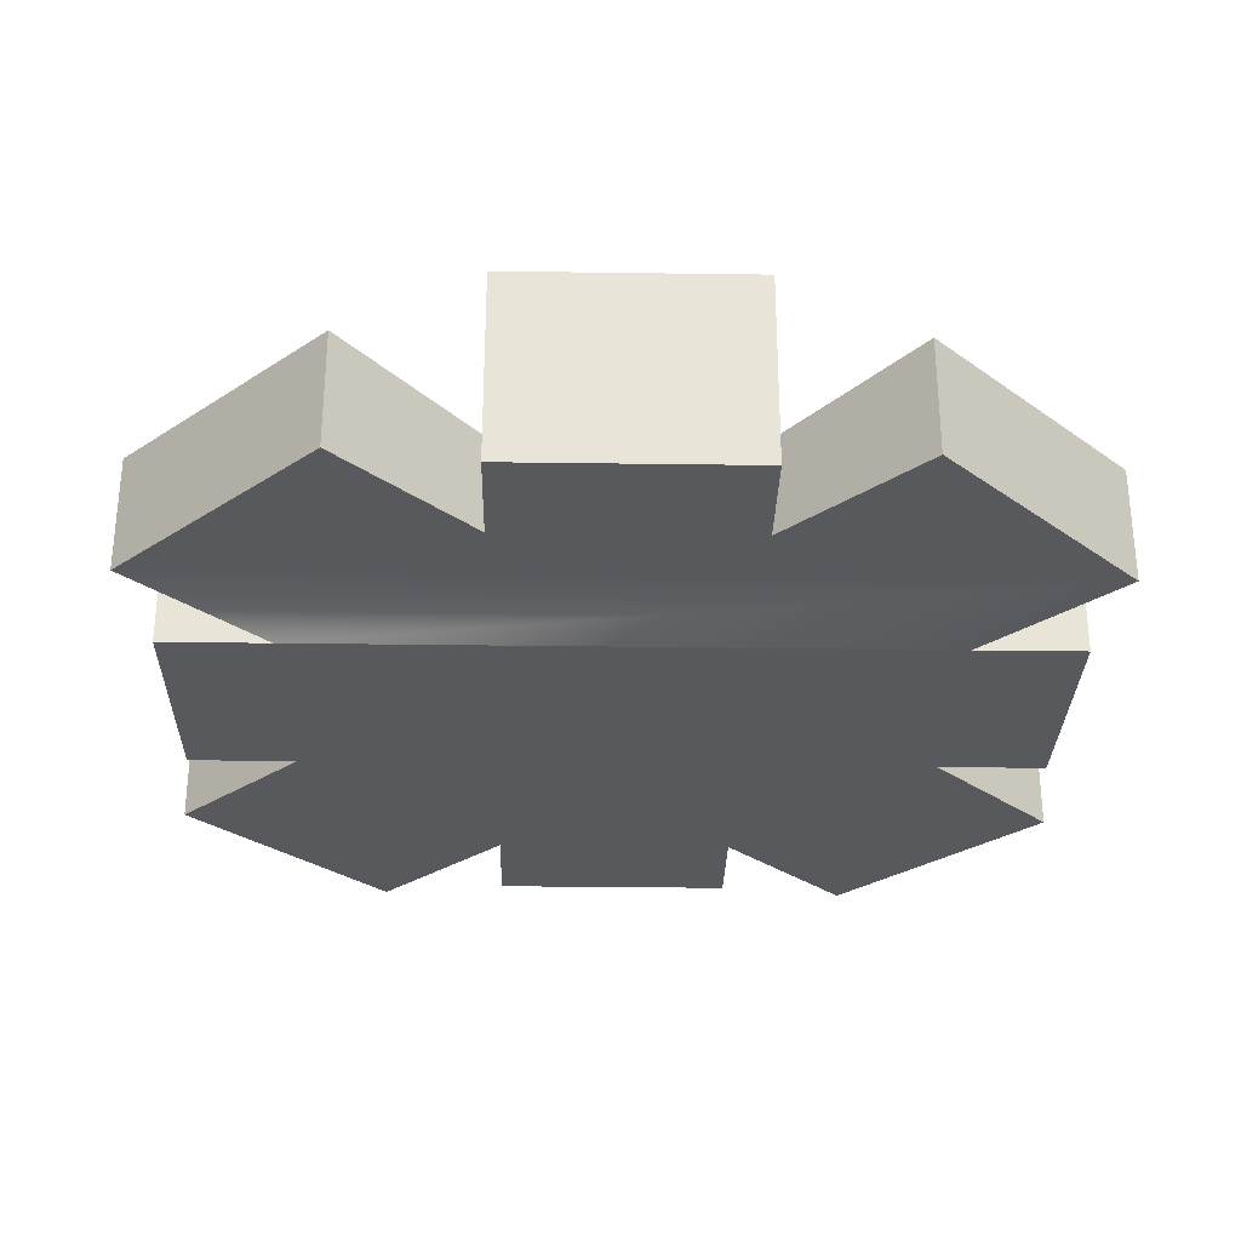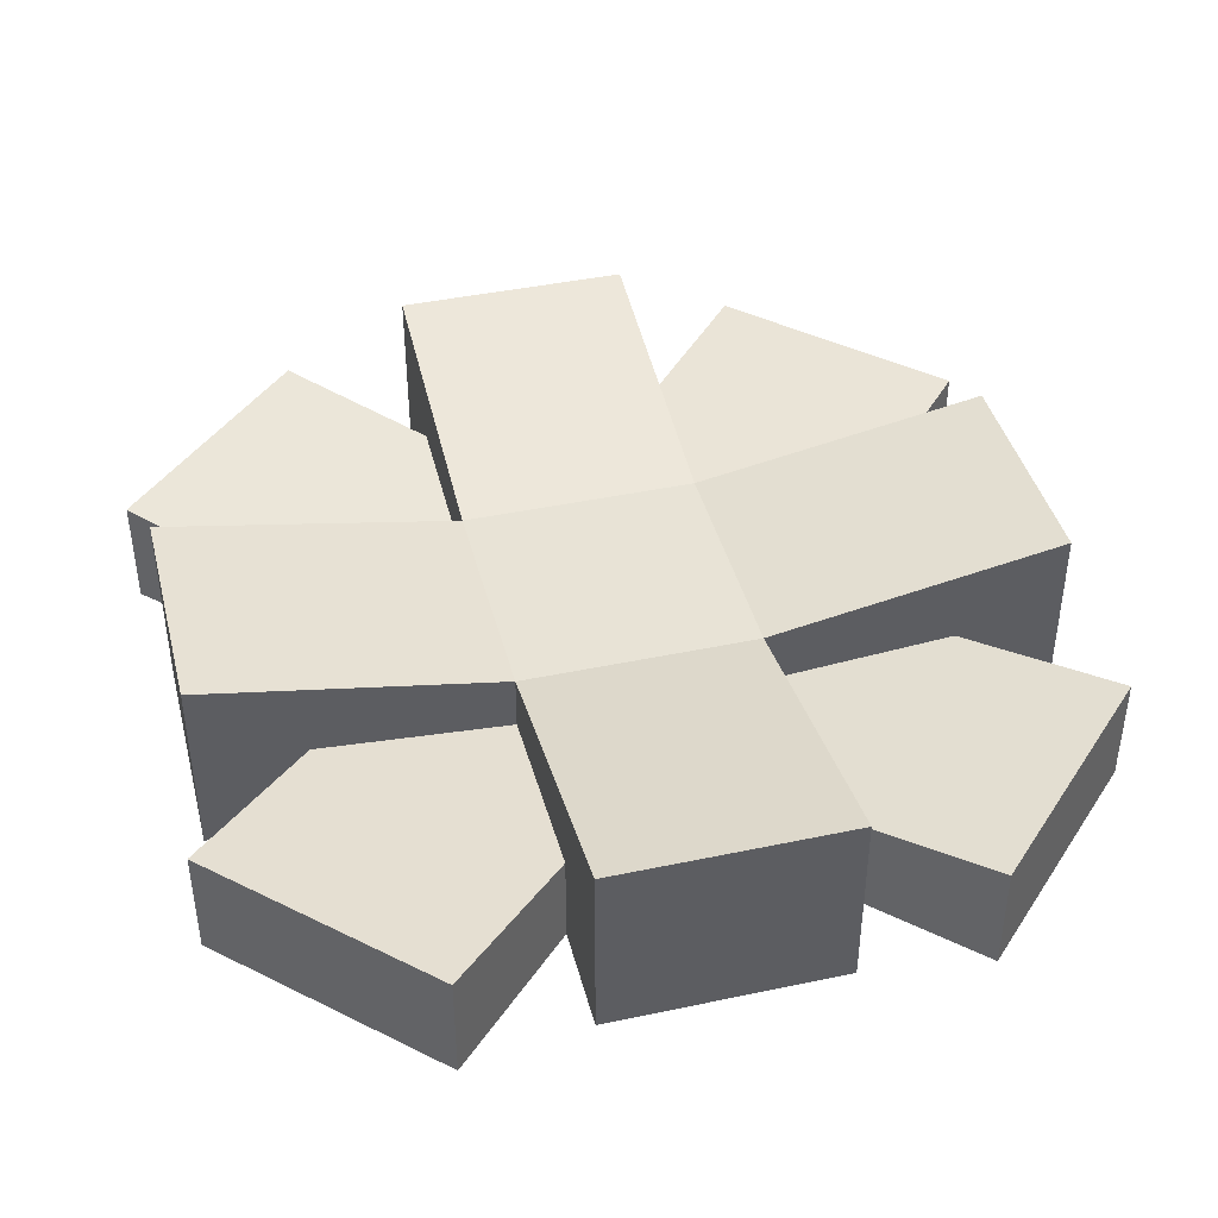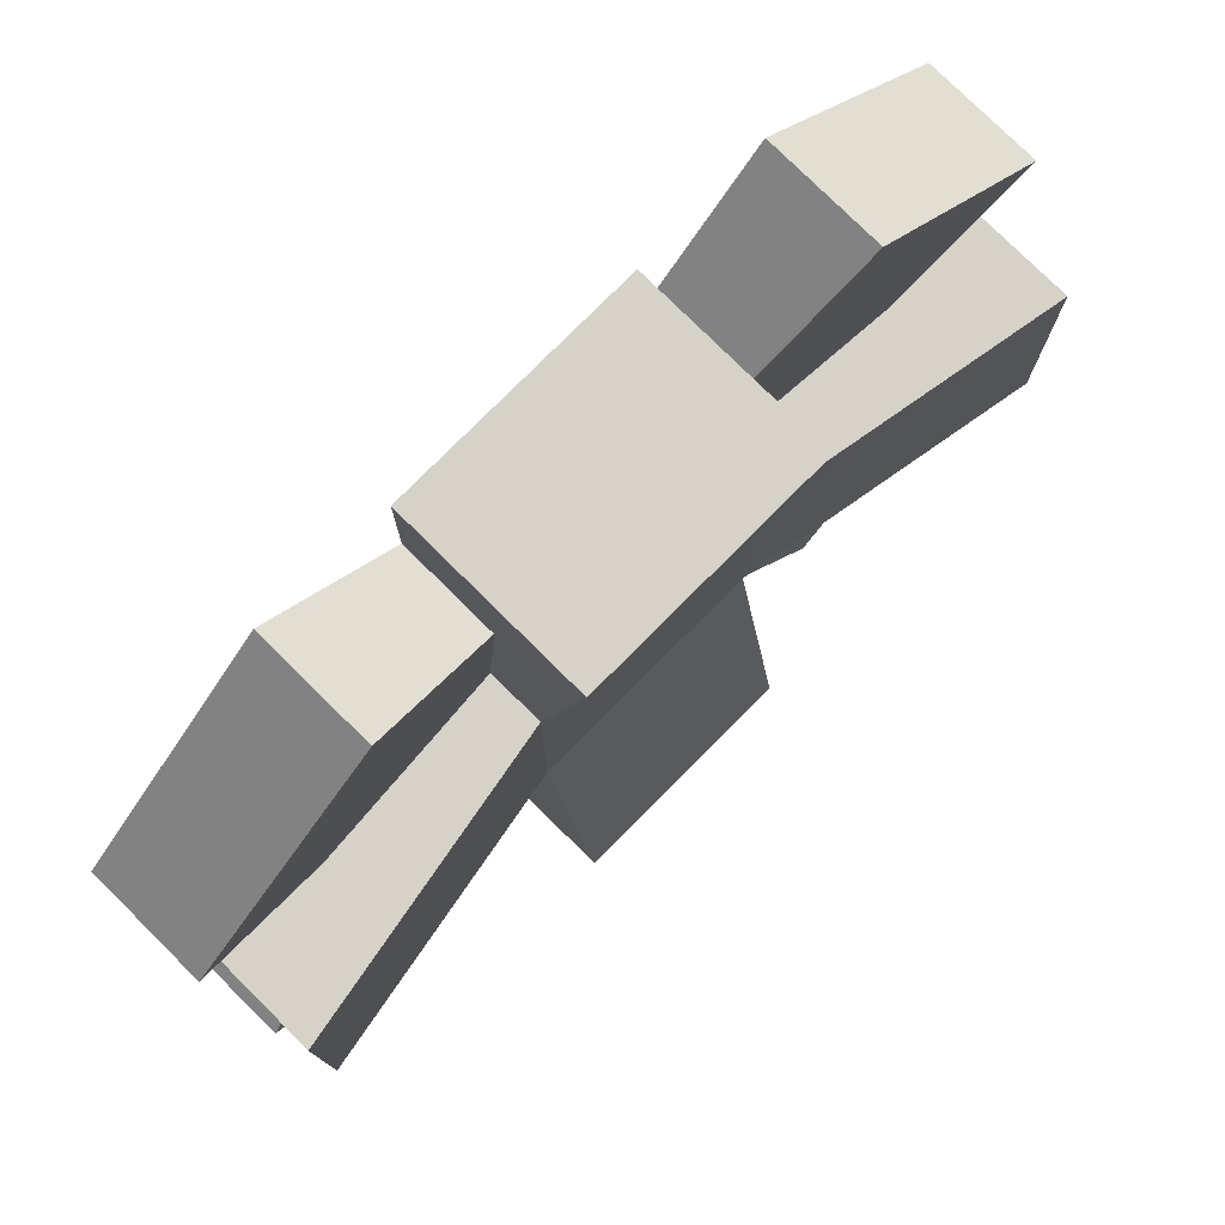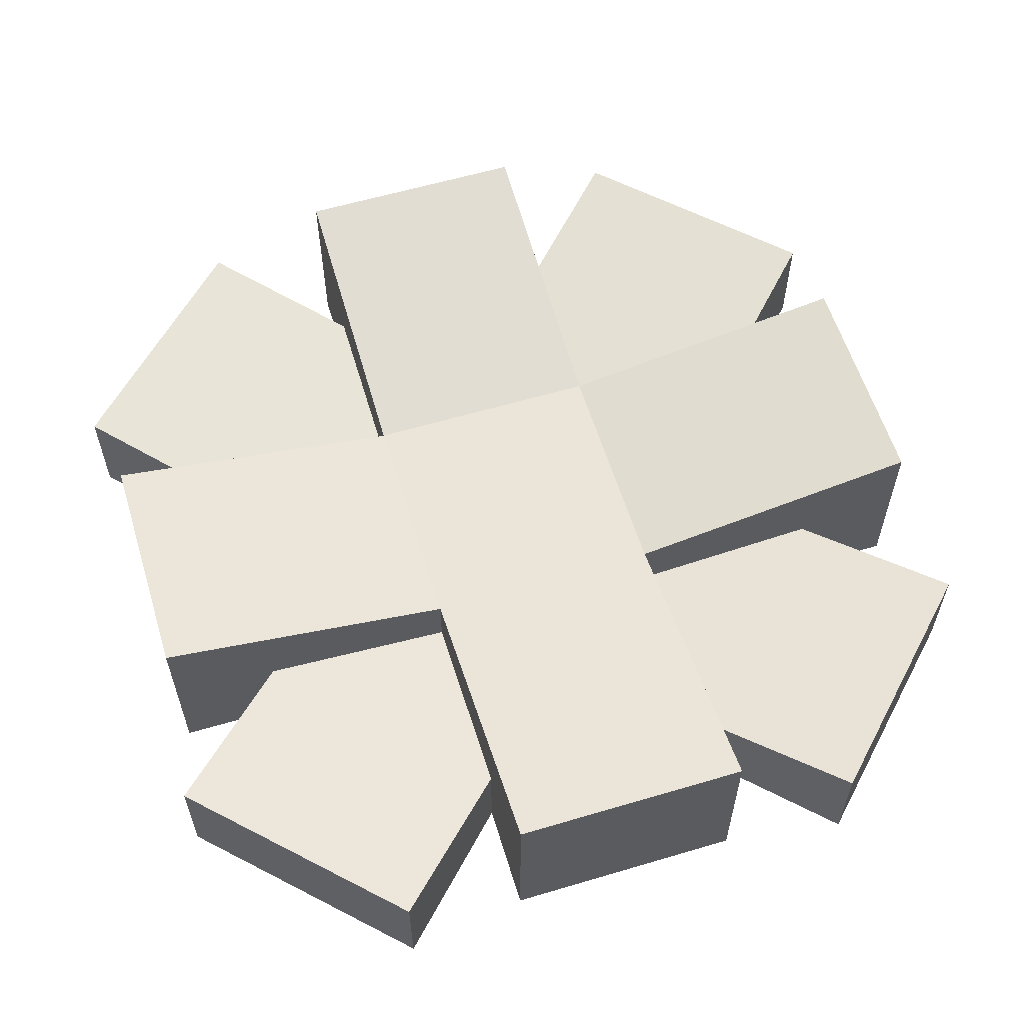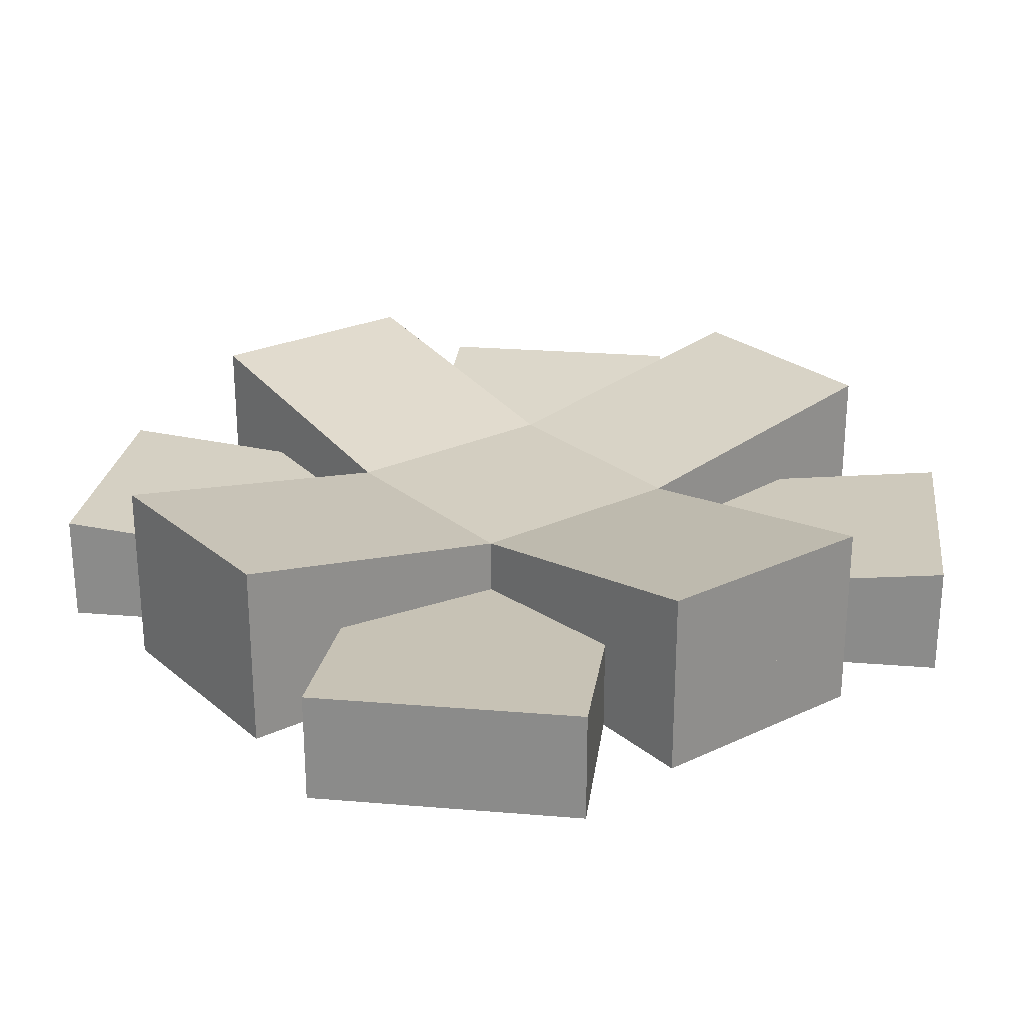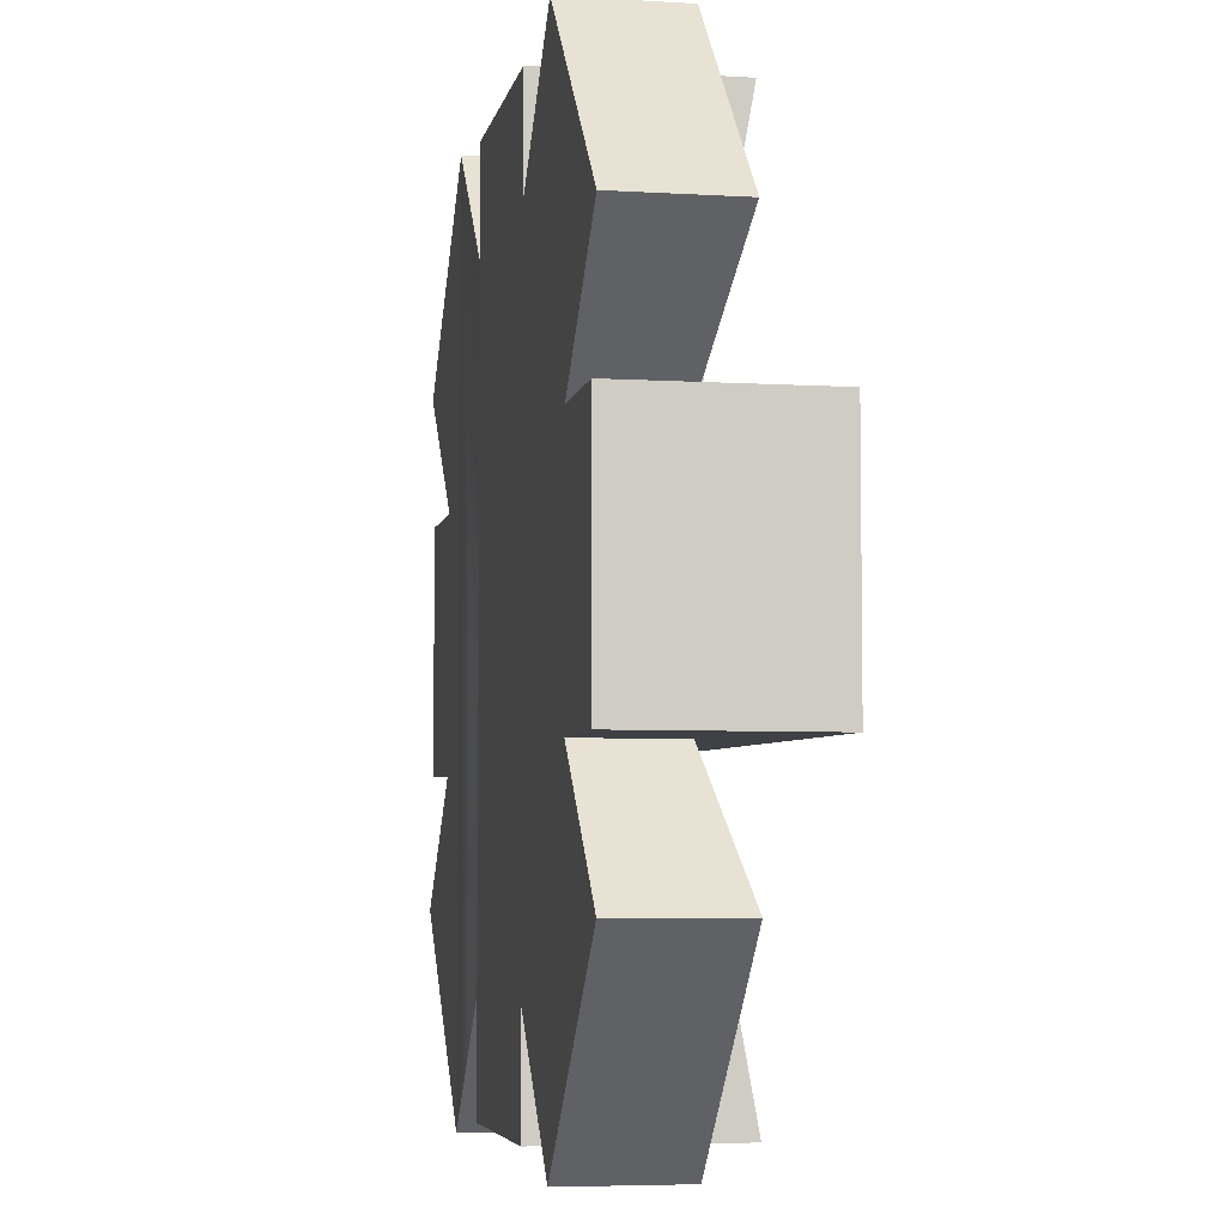
<metadata>
{"format":"obj","ext":"obj","renderer":"f3d","projection":"perspective","resolution":1024,"background":"white","views":[{"elev":-29.4,"azim":-91.2,"up":"+Y"},{"elev":41.8,"azim":75.7,"up":"+Y"},{"elev":77.6,"azim":134.8,"up":"+Z"},{"elev":59.1,"azim":-17.0,"up":"+Y"},{"elev":24.9,"azim":142.7,"up":"+Y"},{"elev":-5.4,"azim":79.3,"up":"+Z"}]}
</metadata>
<code>
o campfire_logs
v -0.1459 0 -0.08145
v -0.08145 0.03756 -0.1459
v -0.08145 0 -0.1459
v -0.1459 0.03756 -0.08145
v 0.08145 0.03756 0.1459
v 0.1459 -0 0.08145
v 0.1459 0.03756 0.08145
v 0.08145 -0 0.1459
v 0.1398 0.0626 0.03965
v 0.1398 0 -0.03965
v 0.1398 0.0626 -0.03965
v 0.1398 -0 0.03965
v -0.1398 -0 0.03965
v -0.1398 0.0626 -0.03965
v -0.1398 0 -0.03965
v -0.1398 0.0626 0.03965
v 0.03965 0.0626 0.1398
v -0.03965 -0 0.1398
v 0.03965 -0 0.1398
v -0.03965 0.0626 0.1398
v -0.03965 0.0626 -0.1398
v 0.03965 0 -0.1398
v -0.03965 0 -0.1398
v 0.03965 0.0626 -0.1398
v 0.1459 0.03756 -0.08145
v 0.08145 0 -0.1459
v 0.08145 0.03756 -0.1459
v 0.1459 0 -0.08145
v -0.08145 -0 0.1459
v -0.1459 0.03756 0.08145
v -0.1459 -0 0.08145
v -0.08145 0.03756 0.1459
v -0.03965 0.03121 -0.1041
v -0.03965 0 -0.1041
v -0.1041 0.03121 -0.03965
v -0.1041 0 -0.03965
v 0.1041 0.03121 0.03965
v 0.1041 -0 0.03965
v 0.03965 0 -0.1041
v 0.03965 0.03121 -0.1041
v 0.03965 0.03121 0.1041
v 0.03965 -0 0.1041
v -0.03965 0.04466 -0.03965
v -0.03965 0.02631 -0.03965
v -0.03965 0.04466 0.03965
v -0 0.03756 0
v 0.03965 0.04466 0.03965
v -0.1041 0.03121 0.03965
v -0.03965 0.03121 0.1041
v -0.03965 0.02631 0.03965
v 0.1041 0.03121 -0.03965
v 0.03965 0.02631 -0.03965
v 0.03965 0.02631 0.03965
v -0.03965 -0 0.1041
v 0.03965 0.04466 -0.03965
v -0.1041 -0 0.03965
v 0.1041 0 -0.03965
f 1 2 3
f 2 1 4
f 5 6 7
f 6 5 8
f 9 10 11
f 10 9 12
f 13 14 15
f 14 13 16
f 17 18 19
f 18 17 20
f 21 22 23
f 22 21 24
f 25 26 27
f 26 25 28
f 29 30 31
f 30 29 32
f 33 3 2
f 3 33 34
f 35 1 36
f 1 35 4
f 37 6 38
f 6 37 7
f 39 27 26
f 27 39 40
f 8 41 42
f 41 8 5
f 14 36 15
f 36 14 35
f 35 14 43
f 43 44 35
f 45 46 43
f 45 47 46
f 45 17 47
f 17 45 20
f 48 49 50
f 49 48 32
f 32 48 30
f 2 44 33
f 44 2 35
f 35 2 4
f 27 51 25
f 51 27 52
f 52 27 40
f 9 38 12
f 38 9 37
f 37 9 47
f 47 53 37
f 18 49 54
f 20 49 18
f 45 49 20
f 49 45 50
f 39 22 40
f 24 40 22
f 40 24 55
f 40 55 52
f 46 47 55
f 45 48 50
f 16 48 45
f 13 48 16
f 48 13 56
f 30 56 31
f 56 30 48
f 34 21 23
f 21 34 33
f 21 33 43
f 43 33 44
f 43 46 55
f 14 45 43
f 45 14 16
f 55 9 11
f 9 55 47
f 37 5 7
f 5 37 53
f 5 53 41
f 55 51 52
f 11 51 55
f 10 51 11
f 51 10 57
f 17 53 47
f 53 17 41
f 41 17 42
f 42 17 19
f 21 55 24
f 55 21 43
f 25 57 28
f 57 25 51
f 8 38 6
f 38 8 57
f 26 57 8
f 57 26 28
f 26 8 42
f 26 42 39
f 42 18 39
f 18 42 19
f 39 18 22
f 22 18 23
f 23 18 54
f 23 54 34
f 10 38 57
f 38 10 12
f 29 34 54
f 34 29 3
f 3 29 56
f 56 29 31
f 36 3 56
f 13 36 56
f 36 13 15
f 3 36 1
f 43 47 55
f 47 43 45
f 32 54 49
f 54 32 29

</code>
